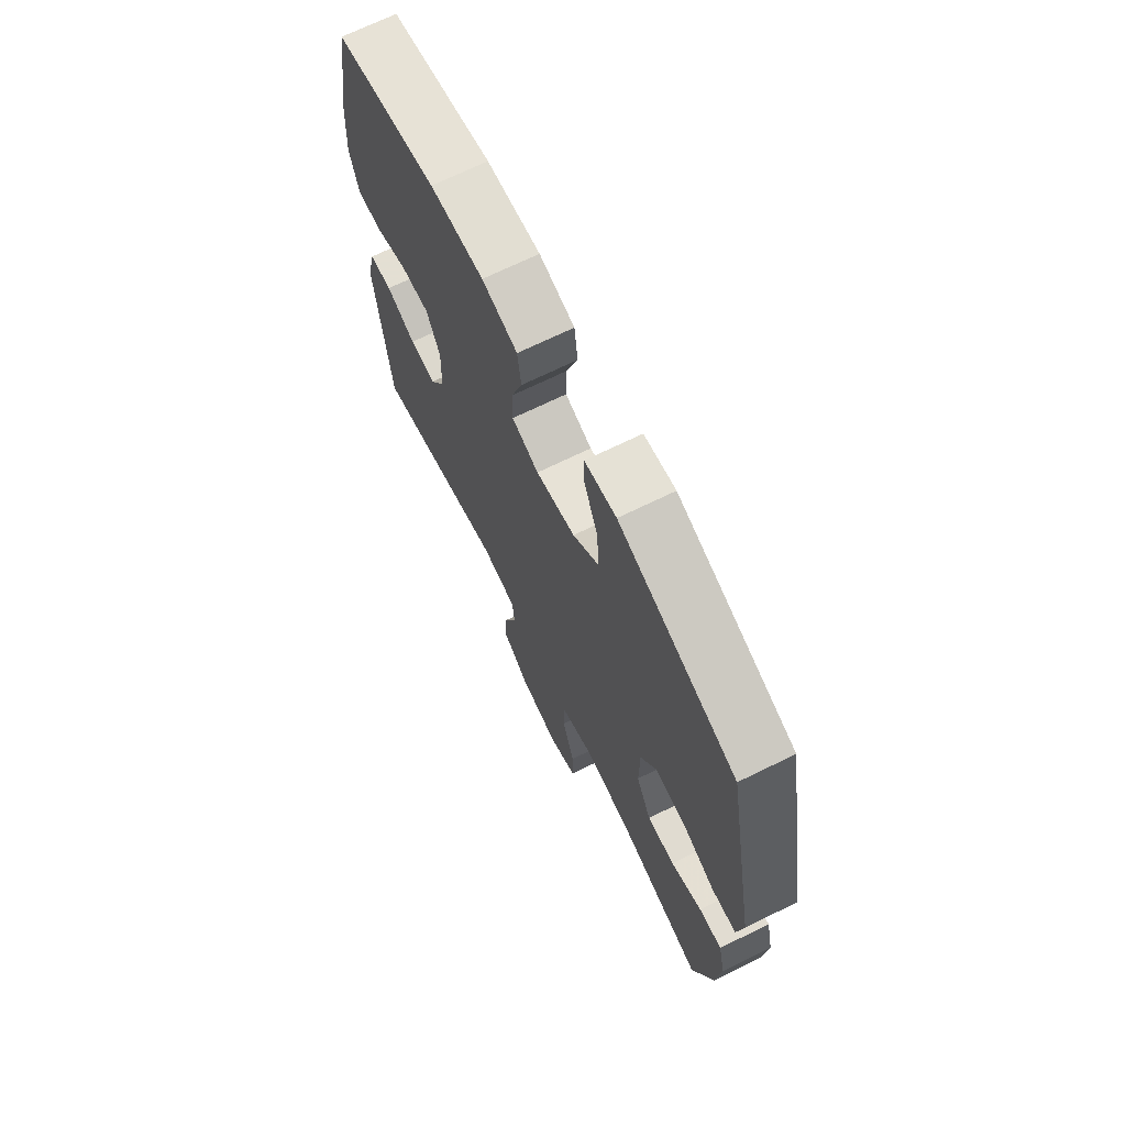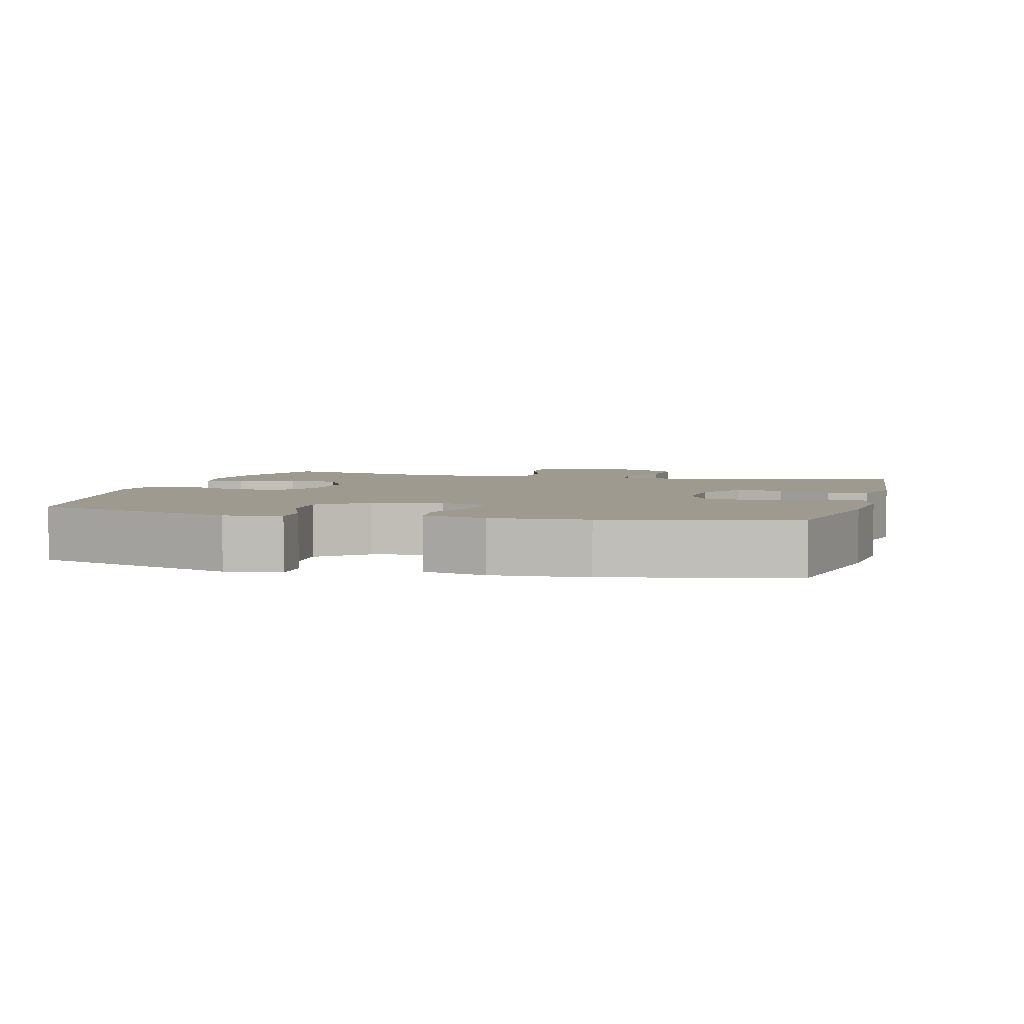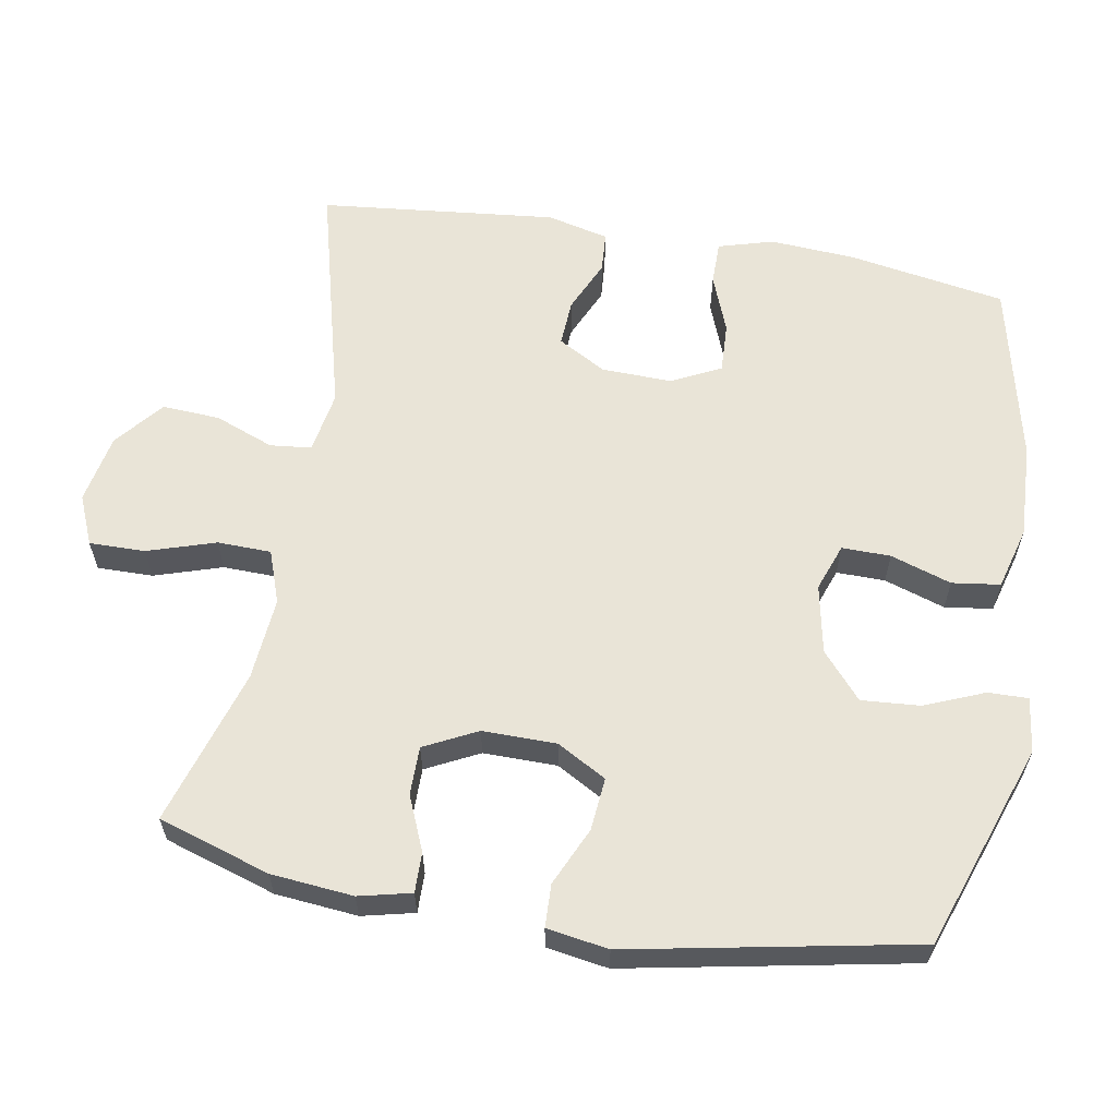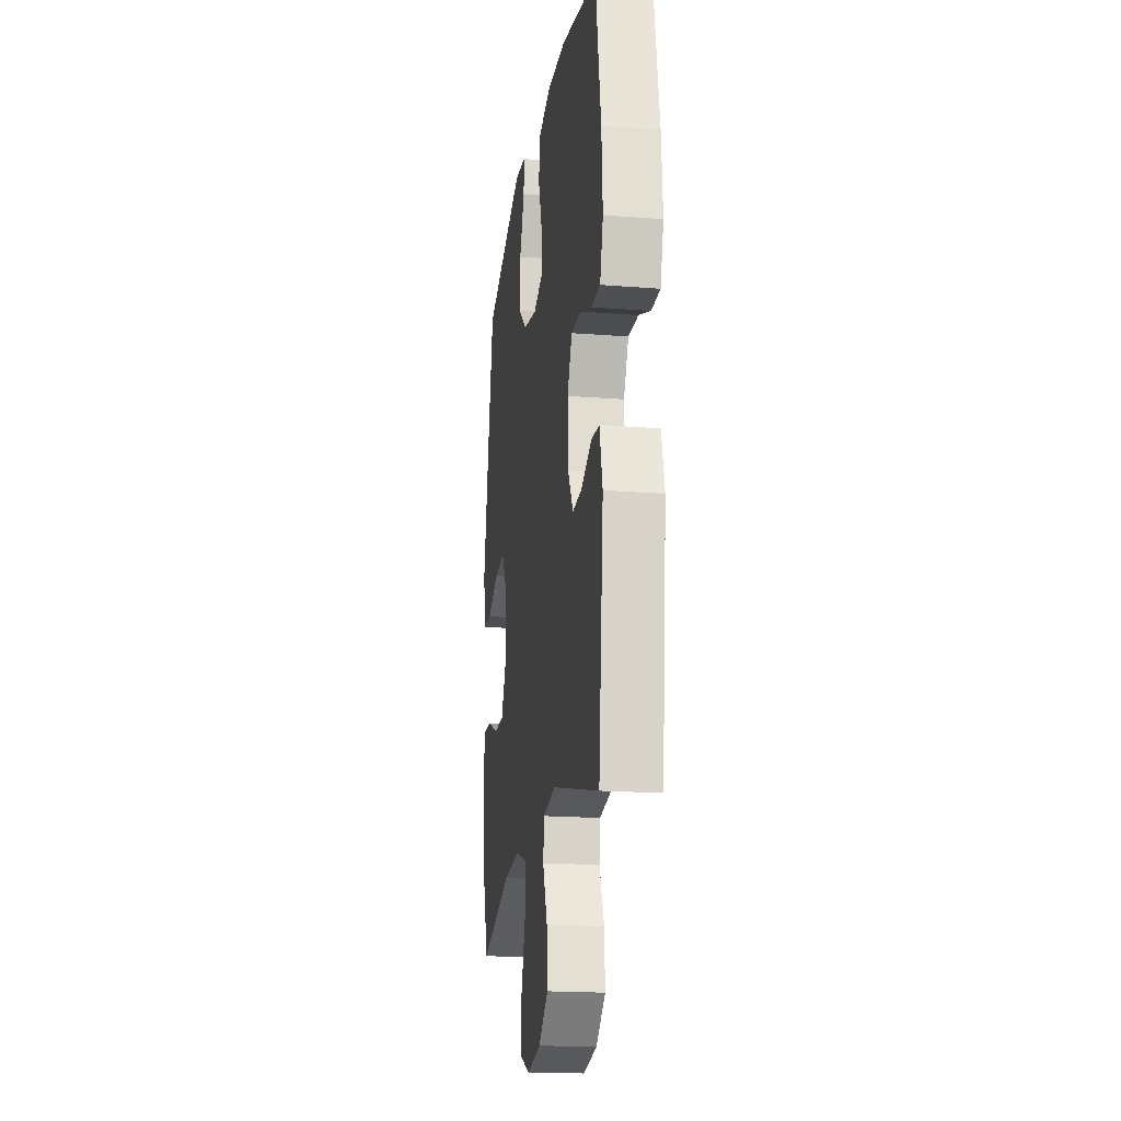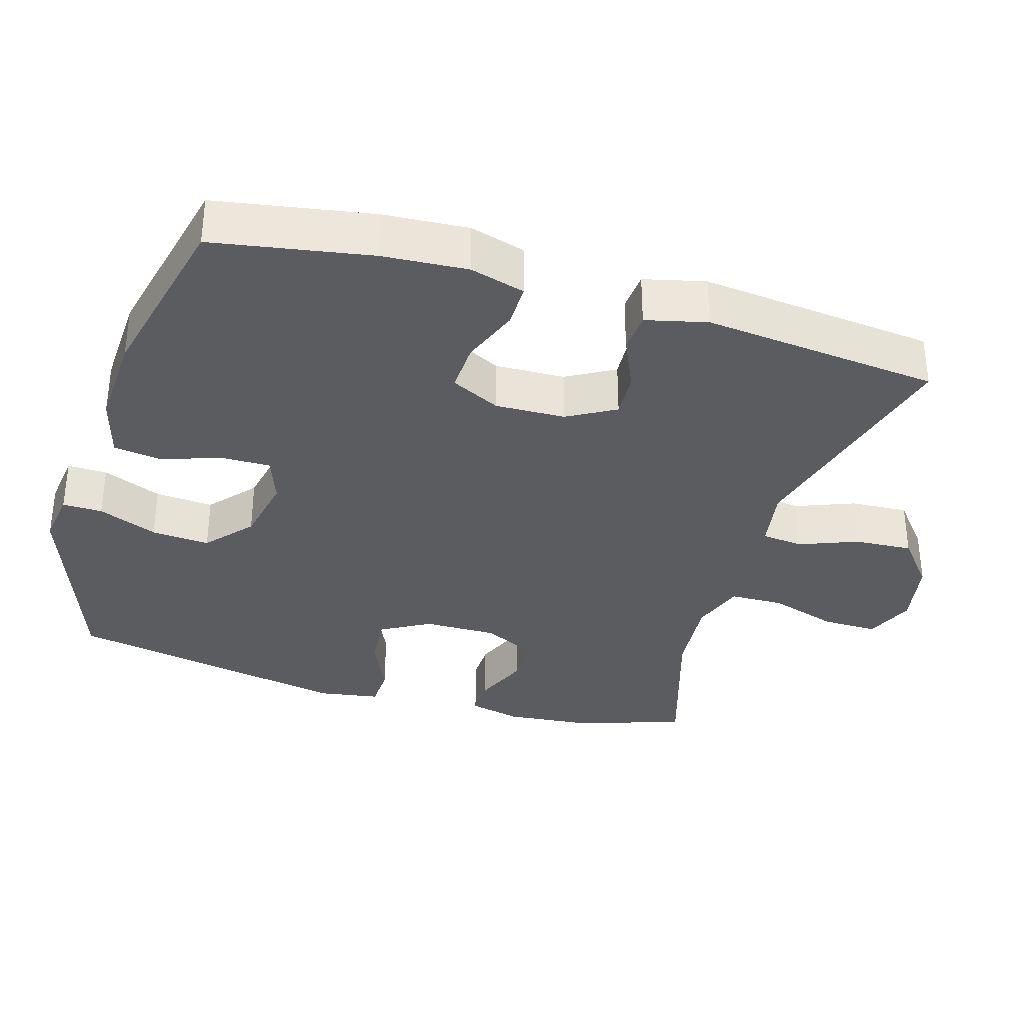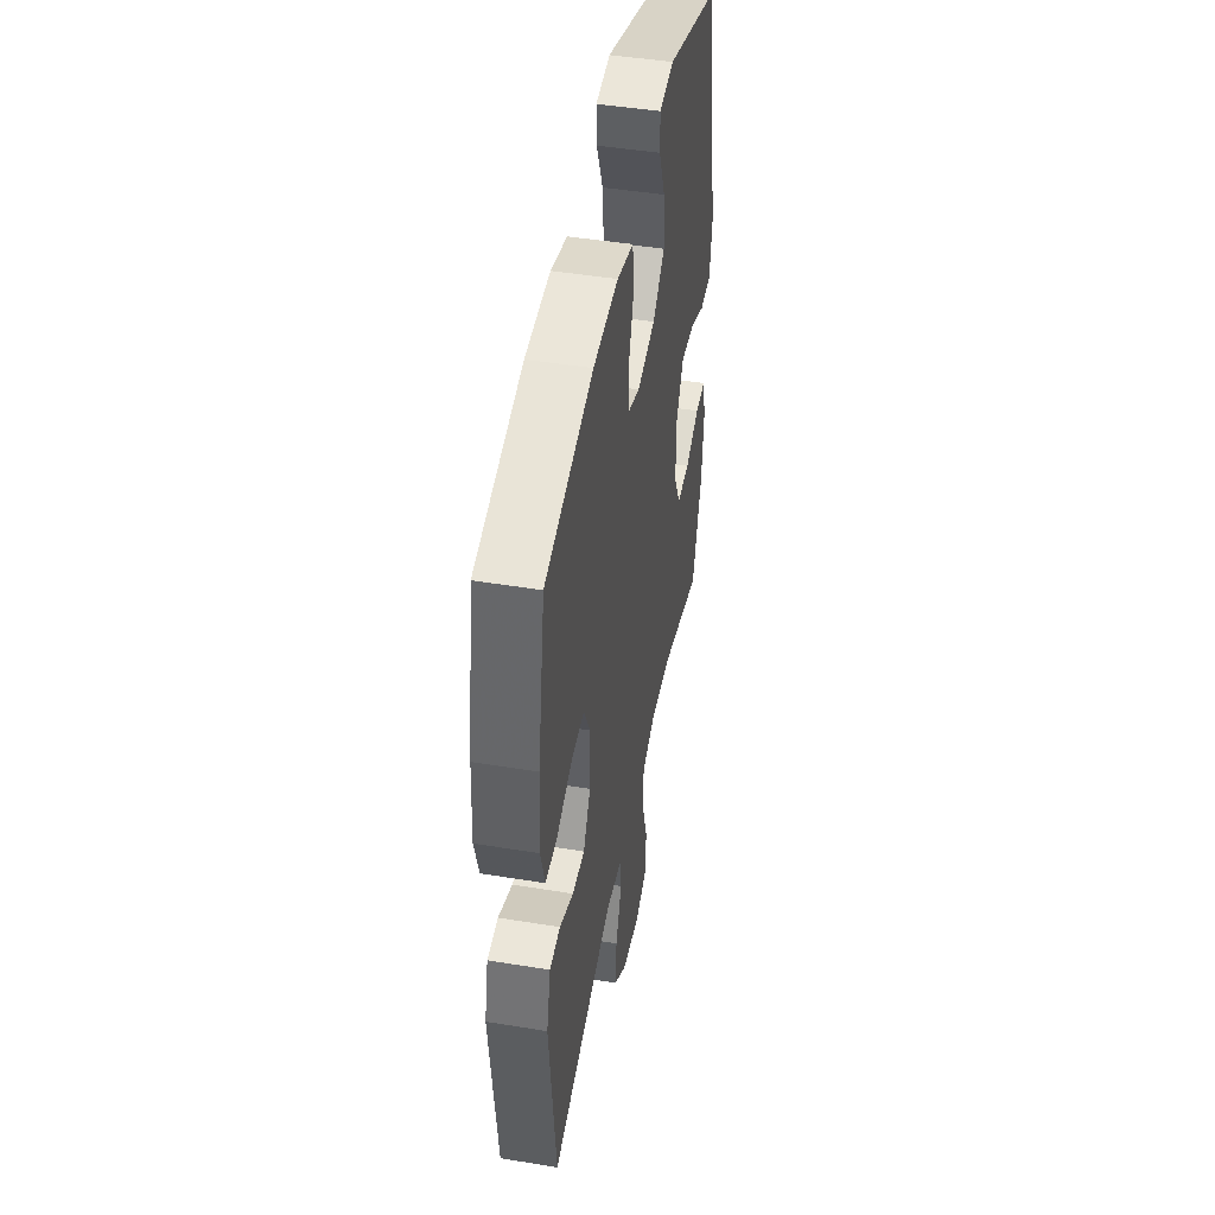
<metadata>
{"format":"obj","ext":"obj","renderer":"f3d","projection":"perspective","resolution":1024,"background":"white","views":[{"elev":69.8,"azim":-116.1,"up":"+Z"},{"elev":3.8,"azim":14.6,"up":"+Y"},{"elev":60.8,"azim":-80.2,"up":"+Y"},{"elev":-19.0,"azim":81.5,"up":"+Z"},{"elev":-34.2,"azim":73.3,"up":"+Y"},{"elev":46.4,"azim":100.6,"up":"+Z"}]}
</metadata>
<code>
v 0.5 0.07 -0.5
v 0.169 0.07 -0.415
v 0.082 0.07 -0.43
v 0.076 0.07 -0.488
v 0.108 0.07 -0.57
v 0.113 0.07 -0.651
v 0.046 0.07 -0.706
v -0.051 0.07 -0.725
v -0.12 0.07 -0.696
v -0.119 0.07 -0.618
v -0.089 0.07 -0.523
v -0.091 0.07 -0.448
v -0.165 0.07 -0.422
v -0.281 0.07 -0.432
v -0.5 0.07 -0.5
v -0.55 0.07 -0.344
v -0.561 0.07 -0.229
v -0.544 0.07 -0.156
v -0.488 0.07 -0.157
v -0.412 0.07 -0.189
v -0.344 0.07 -0.189
v -0.307 0.07 -0.115
v -0.308 0.07 -0.012
v -0.347 0.07 0.057
v -0.421 0.07 0.05
v -0.502 0.07 0.013
v -0.562 0.07 0.015
v -0.576 0.07 0.101
v -0.5 0.07 0.5
v -0.214 0.07 0.601
v -0.137 0.07 0.591
v -0.138 0.07 0.535
v -0.172 0.07 0.452
v -0.178 0.07 0.37
v -0.114 0.07 0.315
v -0.018 0.07 0.296
v 0.048 0.07 0.32
v 0.047 0.07 0.388
v 0.019 0.07 0.473
v 0.028 0.07 0.54
v 0.115 0.07 0.564
v 0.247 0.07 0.558
v 0.5 0.07 0.5
v 0.538 0.07 0.28
v 0.546 0.07 0.161
v 0.524 0.07 0.084
v 0.463 0.07 0.084
v 0.382 0.07 0.115
v 0.312 0.07 0.118
v 0.278 0.07 0.049
v 0.281 0.07 -0.049
v 0.319 0.07 -0.116
v 0.384 0.07 -0.112
v 0.457 0.07 -0.079
v 0.513 0.07 -0.083
v 0.534 0.07 -0.169
v 0.5 0 -0.5
v 0.169 0 -0.415
v 0.082 0 -0.43
v 0.076 0 -0.488
v 0.108 0 -0.57
v 0.113 0 -0.651
v 0.046 0 -0.706
v -0.051 0 -0.725
v -0.12 0 -0.696
v -0.119 0 -0.618
v -0.089 0 -0.523
v -0.091 0 -0.448
v -0.165 0 -0.422
v -0.281 0 -0.432
v -0.5 0 -0.5
v -0.55 0 -0.344
v -0.561 0 -0.229
v -0.544 0 -0.156
v -0.488 0 -0.157
v -0.412 0 -0.189
v -0.344 0 -0.189
v -0.307 0 -0.115
v -0.308 0 -0.012
v -0.347 0 0.057
v -0.421 0 0.05
v -0.502 0 0.013
v -0.562 0 0.015
v -0.576 0 0.101
v -0.5 0 0.5
v -0.214 0 0.601
v -0.137 0 0.591
v -0.138 0 0.535
v -0.172 0 0.452
v -0.178 0 0.37
v -0.114 0 0.315
v -0.018 0 0.296
v 0.048 0 0.32
v 0.047 0 0.388
v 0.019 0 0.473
v 0.028 0 0.54
v 0.115 0 0.564
v 0.247 0 0.558
v 0.5 0 0.5
v 0.538 0 0.28
v 0.546 0 0.161
v 0.524 0 0.084
v 0.463 0 0.084
v 0.382 0 0.115
v 0.312 0 0.118
v 0.278 0 0.049
v 0.281 0 -0.049
v 0.319 0 -0.116
v 0.384 0 -0.112
v 0.457 0 -0.079
v 0.513 0 -0.083
v 0.534 0 -0.169
f 56 1 2
f 55 56 2
f 54 55 2
f 53 54 2
f 52 53 2 3
f 51 52 3
f 50 51 3
f 46 47 48
f 45 46 48
f 44 45 48
f 43 44 48
f 42 43 48
f 41 42 48
f 40 41 48
f 39 40 48
f 38 39 48
f 37 38 48 49
f 36 37 49 50
f 31 32 33
f 30 31 33
f 29 30 33
f 28 29 33
f 27 28 33
f 26 27 33
f 25 26 33
f 24 25 33 34
f 23 24 34 35
f 18 19 20
f 17 18 20
f 16 17 20
f 15 16 20
f 14 15 20
f 13 14 20 21
f 12 13 21 22
f 9 10 11
f 8 9 11
f 7 8 11
f 6 7 11
f 5 6 11
f 4 5 11
f 3 4 11 12
f 35 36 50
f 23 35 50
f 22 23 50
f 12 22 50
f 3 12 50
f 58 57 112
f 58 112 111
f 58 111 110
f 58 110 109
f 59 58 109 108
f 59 108 107
f 59 107 106
f 104 103 102
f 104 102 101
f 104 101 100
f 104 100 99
f 104 99 98
f 104 98 97
f 104 97 96
f 104 96 95
f 104 95 94
f 105 104 94 93
f 106 105 93 92
f 89 88 87
f 89 87 86
f 89 86 85
f 89 85 84
f 89 84 83
f 89 83 82
f 89 82 81
f 90 89 81 80
f 91 90 80 79
f 76 75 74
f 76 74 73
f 76 73 72
f 76 72 71
f 76 71 70
f 77 76 70 69
f 78 77 69 68
f 67 66 65
f 67 65 64
f 67 64 63
f 67 63 62
f 67 62 61
f 67 61 60
f 68 67 60 59
f 106 92 91
f 106 91 79
f 106 79 78
f 106 78 68
f 106 68 59
f 1 57 58 2
f 2 58 59 3
f 3 59 60 4
f 4 60 61 5
f 5 61 62 6
f 6 62 63 7
f 7 63 64 8
f 8 64 65 9
f 9 65 66 10
f 10 66 67 11
f 11 67 68 12
f 12 68 69 13
f 13 69 70 14
f 14 70 71 15
f 15 71 72 16
f 16 72 73 17
f 17 73 74 18
f 18 74 75 19
f 19 75 76 20
f 20 76 77 21
f 21 77 78 22
f 22 78 79 23
f 23 79 80 24
f 24 80 81 25
f 25 81 82 26
f 26 82 83 27
f 27 83 84 28
f 28 84 85 29
f 29 85 86 30
f 30 86 87 31
f 31 87 88 32
f 32 88 89 33
f 33 89 90 34
f 34 90 91 35
f 35 91 92 36
f 36 92 93 37
f 37 93 94 38
f 38 94 95 39
f 39 95 96 40
f 40 96 97 41
f 41 97 98 42
f 42 98 99 43
f 43 99 100 44
f 44 100 101 45
f 45 101 102 46
f 46 102 103 47
f 47 103 104 48
f 48 104 105 49
f 49 105 106 50
f 50 106 107 51
f 51 107 108 52
f 52 108 109 53
f 53 109 110 54
f 54 110 111 55
f 55 111 112 56
f 56 112 57 1

</code>
